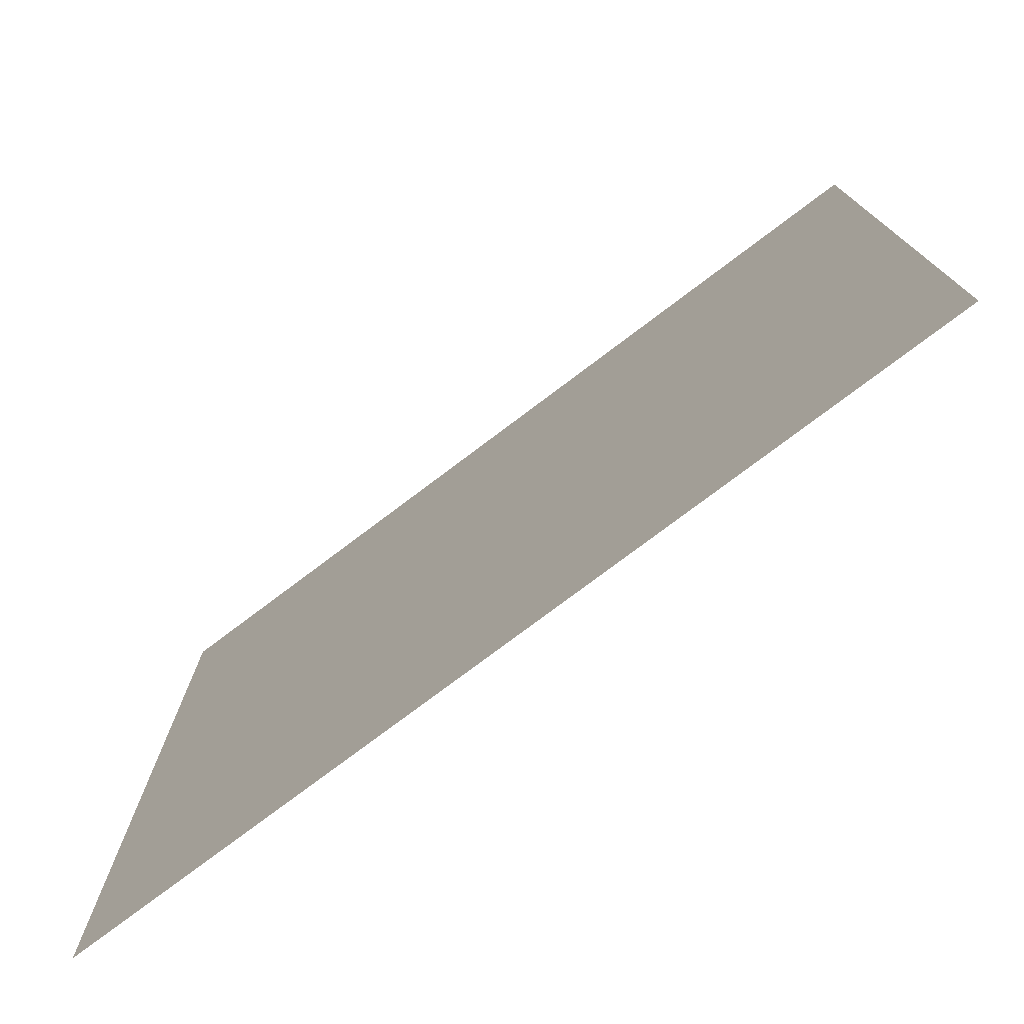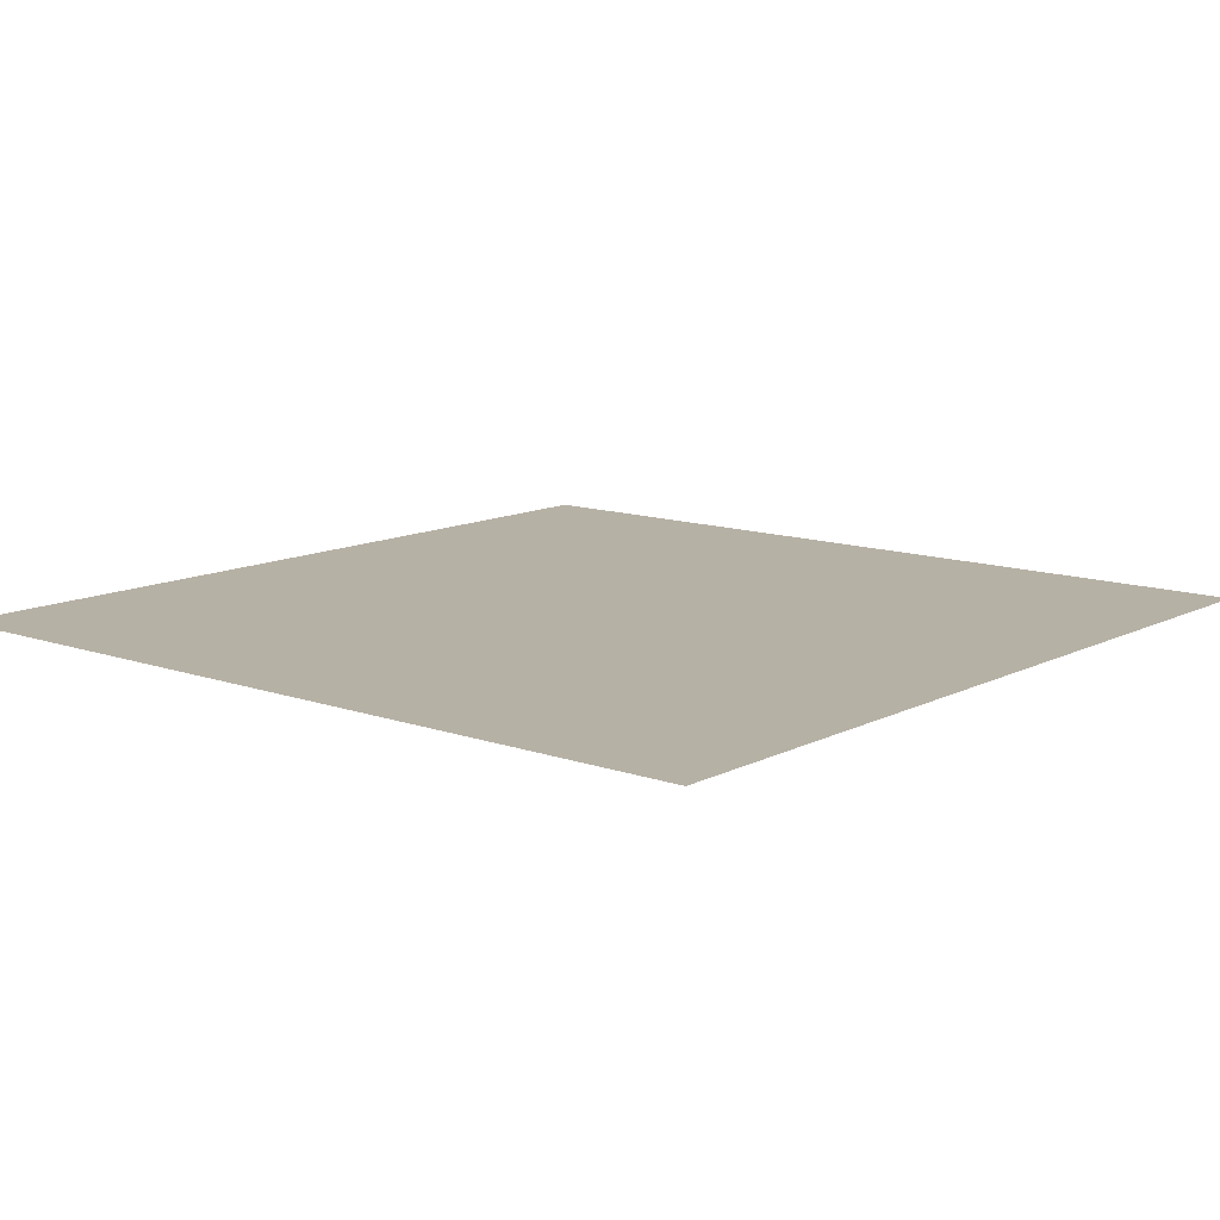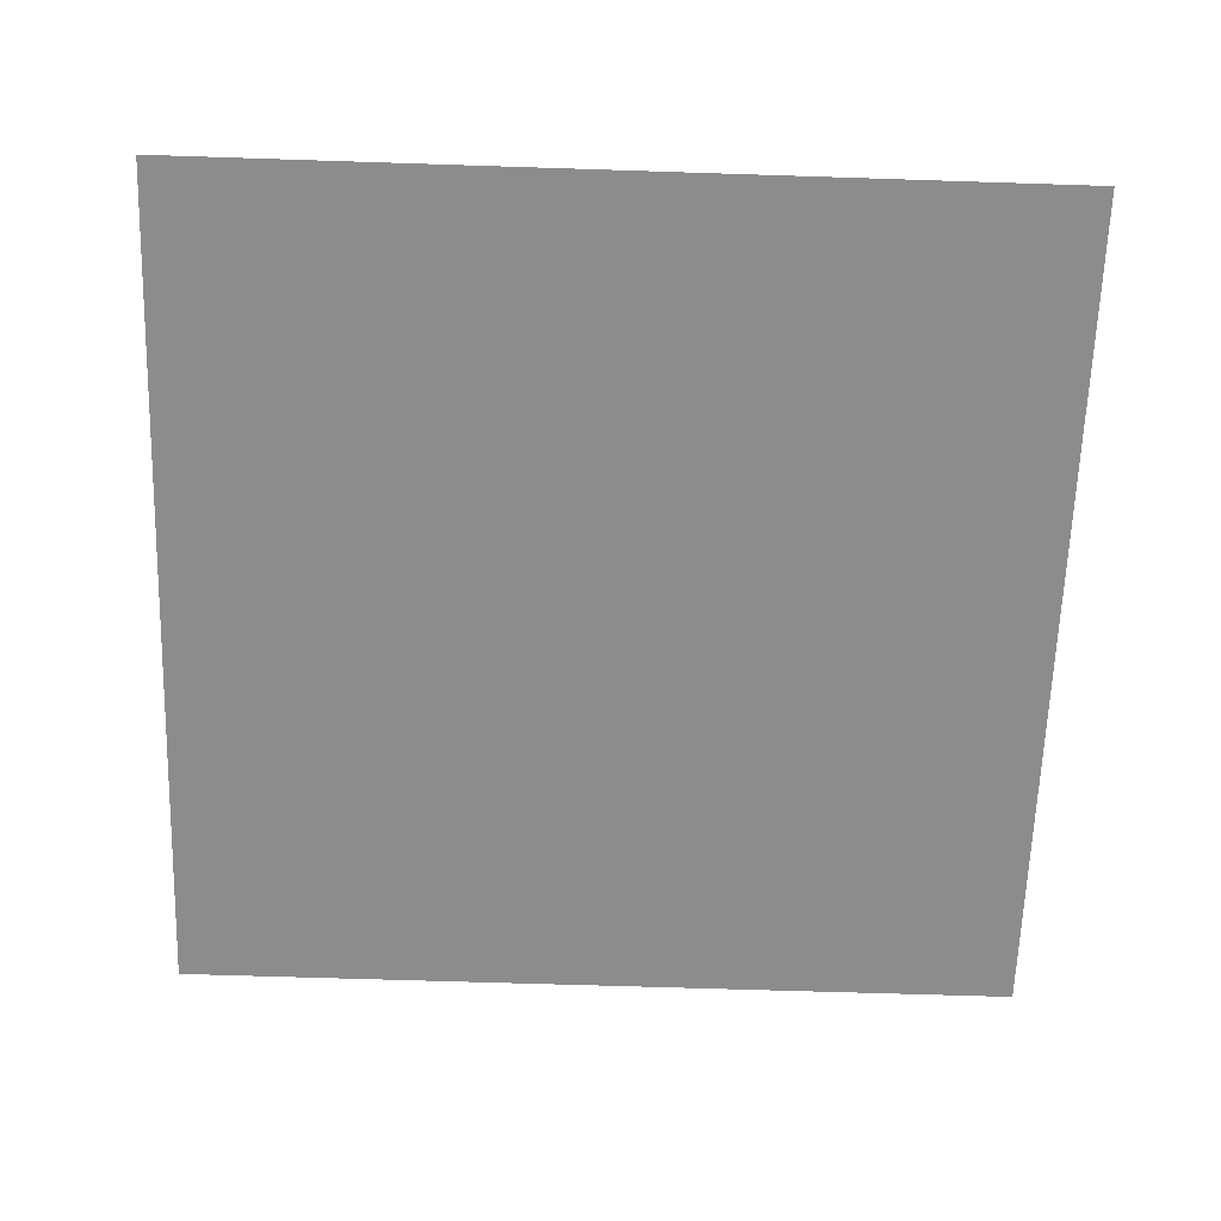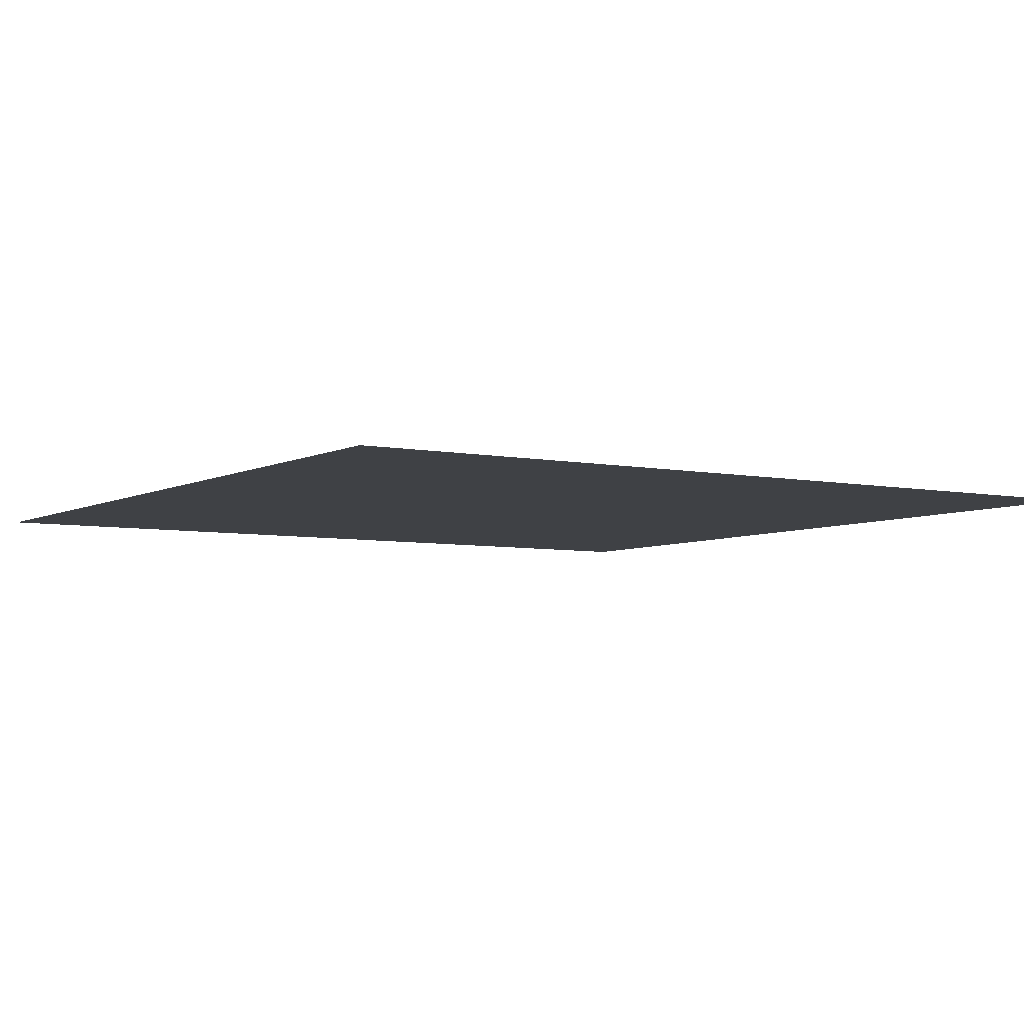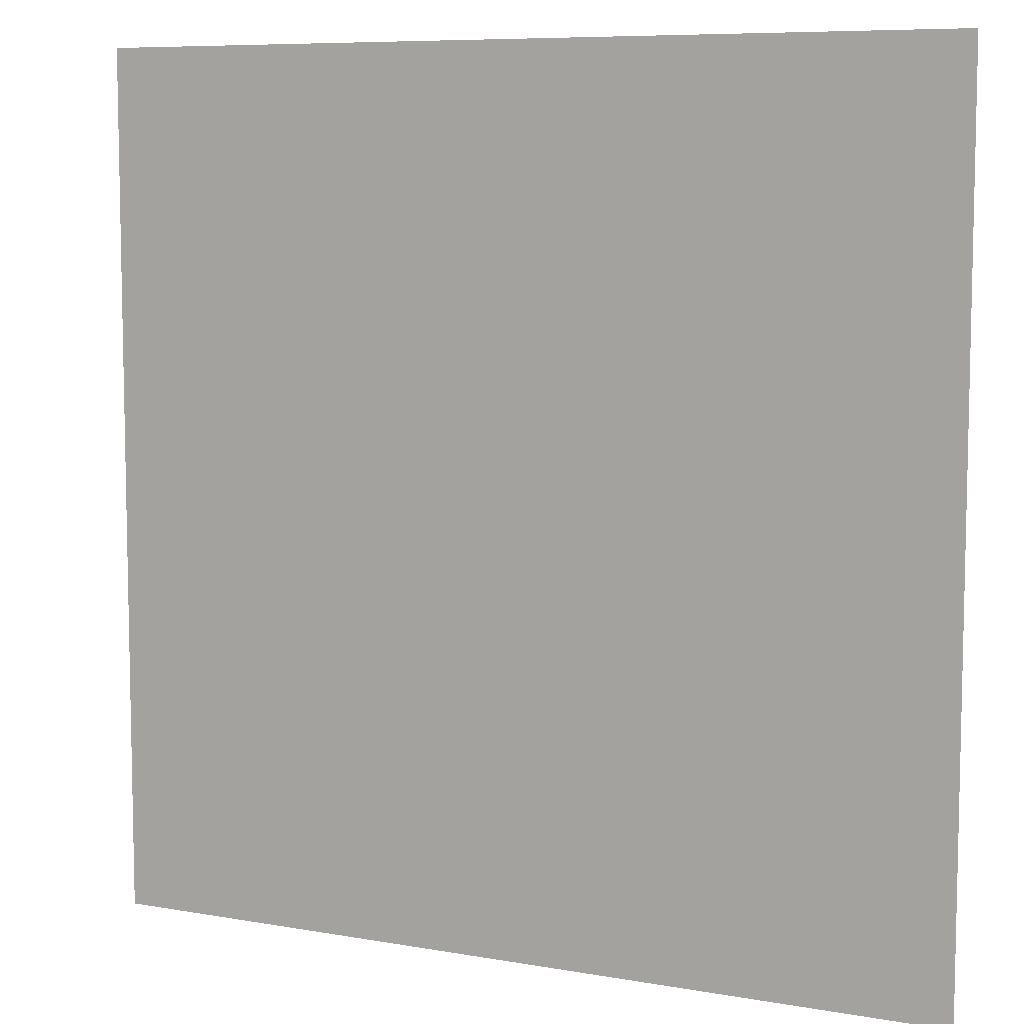
<metadata>
{"format":"obj","ext":"obj","renderer":"f3d","projection":"perspective","resolution":1024,"background":"white","views":[{"elev":-77.0,"azim":-143.0,"up":"+Y"},{"elev":12.0,"azim":129.9,"up":"+Z"},{"elev":-64.1,"azim":-91.9,"up":"+Z"},{"elev":-5.5,"azim":147.3,"up":"+Z"},{"elev":7.9,"azim":26.4,"up":"+Y"}]}
</metadata>
<code>
v 0.75 0.25 0
v 0.5 0.5 0
v 0.5 0.25 0
v 1 0 0
v 0.75 0 0
v 0.25 0.25 0
v 0 0.5 0
v 0 0.25 0
v 0.5 0 0
v 0.25 0 0
v 0.25 0.75 0
v 0 1 0
v 0 0.75 0
v 0.25 0.5 0
v -0.25 0.25 0
v -0.5 0.5 0
v -0.5 0.25 0
v 0 0 0
v -0.25 0 0
v -0.75 0.25 0
v -1 0.5 0
v -1 0.25 0
v -0.5 0 0
v -0.75 0 0
v -0.75 0.75 0
v -1 1 0
v -1 0.75 0
v -0.75 0.5 0
v -0.25 -0.75 0
v -0.5 -0.5 0
v -0.5 -0.75 0
v 0 -1 0
v -0.25 -1 0
v -0.75 -0.75 0
v -1 -0.5 0
v -1 -0.75 0
v -0.5 -1 0
v -0.75 -1 0
v -0.75 -0.25 0
v -1 0 0
v -1 -0.25 0
v -0.75 -0.5 0
v 0.75 -0.75 0
v 0.5 -0.5 0
v 0.5 -0.75 0
v 1 -1 0
v 0.75 -1 0
v 0.25 -0.75 0
v 0 -0.5 0
v 0 -0.75 0
v 0.5 -1 0
v 0.25 -1 0
v 0.25 -0.25 0
v 0 -0.25 0
v 0.25 -0.5 0
v 0.75 -0.25 0
v 0.5 -0.25 0
v 1 -0.5 0
v 0.75 -0.5 0
v -0.25 -0.25 0
v -0.5 -0.25 0
v -0.25 -0.5 0
v -0.25 0.75 0
v -0.5 1 0
v -0.5 0.75 0
v -0.25 0.5 0
v 0.75 0.75 0
v 0.5 1 0
v 0.5 0.75 0
v 1 0.5 0
v 0.75 0.5 0
v 1 0.25 0
v 0.25 1 0
v -0.75 1 0
v 1 -0.75 0
v 1 -0.25 0
v -0.25 1 0
v 0.75 1 0
v 1 0.75 0
v 1 0.75 0
v 0.75 1 0
v 0.75 0.75 0
v 0 0.75 0
v -0.25 1 0
v -0.25 0.75 0
v 0 -0.25 0
v -0.25 0 0
v -0.25 -0.25 0
v 1 -0.25 0
v 0.75 0 0
v 0.75 -0.25 0
v 0.5 -0.25 0
v 0.25 0 0
v 0.25 -0.25 0
v 0.5 -0.75 0
v 0.25 -0.5 0
v 0.25 -0.75 0
v 1 -0.75 0
v 0.75 -0.5 0
v 0.75 -0.75 0
v -0.5 -0.25 0
v -0.75 0 0
v -0.75 -0.25 0
v -0.5 -0.75 0
v -0.75 -0.5 0
v -0.75 -0.75 0
v 0 -0.75 0
v -0.25 -0.5 0
v -0.25 -0.75 0
v -0.5 0.75 0
v -0.75 1 0
v -0.75 0.75 0
v -0.5 0.25 0
v -0.75 0.5 0
v -0.75 0.25 0
v 0 0.25 0
v -0.25 0.5 0
v -0.25 0.25 0
v 0.5 0.75 0
v 0.25 1 0
v 0.25 0.75 0
v 0.5 0.25 0
v 0.25 0.5 0
v 0.25 0.25 0
v 1 0.25 0
v 0.75 0.5 0
v 0.75 0.25 0
v 0.5 0 0
v 0 0 0
v 0 0.5 0
v -0.5 0 0
v -1 0.25 0
v -1 0 0
v -1 0.75 0
v -1 0.5 0
v -0.25 -1 0
v -0.5 -1 0
v -0.75 -1 0
v -1 -0.75 0
v -1 -1 0
v -1 -0.25 0
v -1 -0.5 0
v 0.75 -1 0
v 0.5 -1 0
v 0.25 -1 0
v 0 -1 0
v 0 -0.5 0
v 0.5 -0.5 0
v -0.5 -0.5 0
v -0.5 0.5 0
v 0.5 0.5 0
v 1 1 0
v 0 1 0
v 1 0 0
v 1 -0.5 0
v -0.5 1 0
v 0.5 1 0
v 1 0.5 0
f 25 26 27
f 25 74 26
f 63 64 65
f 63 77 64
f 11 12 13
f 11 73 12
f 67 68 69
f 67 78 68
f 16 25 28
f 16 65 25
f 7 63 66
f 7 13 63
f 2 11 14
f 2 69 11
f 70 67 71
f 70 79 67
f 20 21 22
f 20 28 21
f 15 16 17
f 15 66 16
f 6 7 8
f 6 14 7
f 1 2 3
f 1 71 2
f 23 20 24
f 23 17 20
f 18 15 19
f 18 8 15
f 9 6 10
f 9 3 6
f 4 1 5
f 4 72 1
f 39 40 41
f 39 24 40
f 60 23 61
f 60 19 23
f 53 18 54
f 53 10 18
f 56 9 57
f 56 5 9
f 30 39 42
f 30 61 39
f 49 60 62
f 49 54 60
f 44 53 55
f 44 57 53
f 58 56 59
f 58 76 56
f 34 35 36
f 34 42 35
f 29 30 31
f 29 62 30
f 48 49 50
f 48 55 49
f 43 44 45
f 43 59 44
f 37 34 38
f 37 31 34
f 32 29 33
f 32 50 29
f 51 48 52
f 51 45 48
f 46 43 47
f 46 75 43
f 80 81 82
f 83 84 85
f 86 87 88
f 89 90 91
f 92 93 94
f 95 96 97
f 98 99 100
f 101 102 103
f 104 105 106
f 107 108 109
f 110 111 112
f 113 114 115
f 116 117 118
f 119 120 121
f 122 123 124
f 125 126 127
f 90 122 128
f 93 116 129
f 123 83 130
f 87 113 131
f 102 132 133
f 114 134 135
f 136 104 137
f 138 139 140
f 105 141 142
f 143 95 144
f 145 107 146
f 96 86 147
f 99 92 148
f 108 101 149
f 117 110 150
f 126 119 151
f 80 152 81
f 83 153 84
f 86 129 87
f 89 154 90
f 92 128 93
f 95 148 96
f 98 155 99
f 101 131 102
f 104 149 105
f 107 147 108
f 110 156 111
f 113 150 114
f 116 130 117
f 119 157 120
f 122 151 123
f 125 158 126
f 90 127 122
f 93 124 116
f 123 121 83
f 87 118 113
f 102 115 132
f 114 112 134
f 136 109 104
f 138 106 139
f 105 103 141
f 143 100 95
f 145 97 107
f 96 94 86
f 99 91 92
f 108 88 101
f 117 85 110
f 126 82 119

</code>
